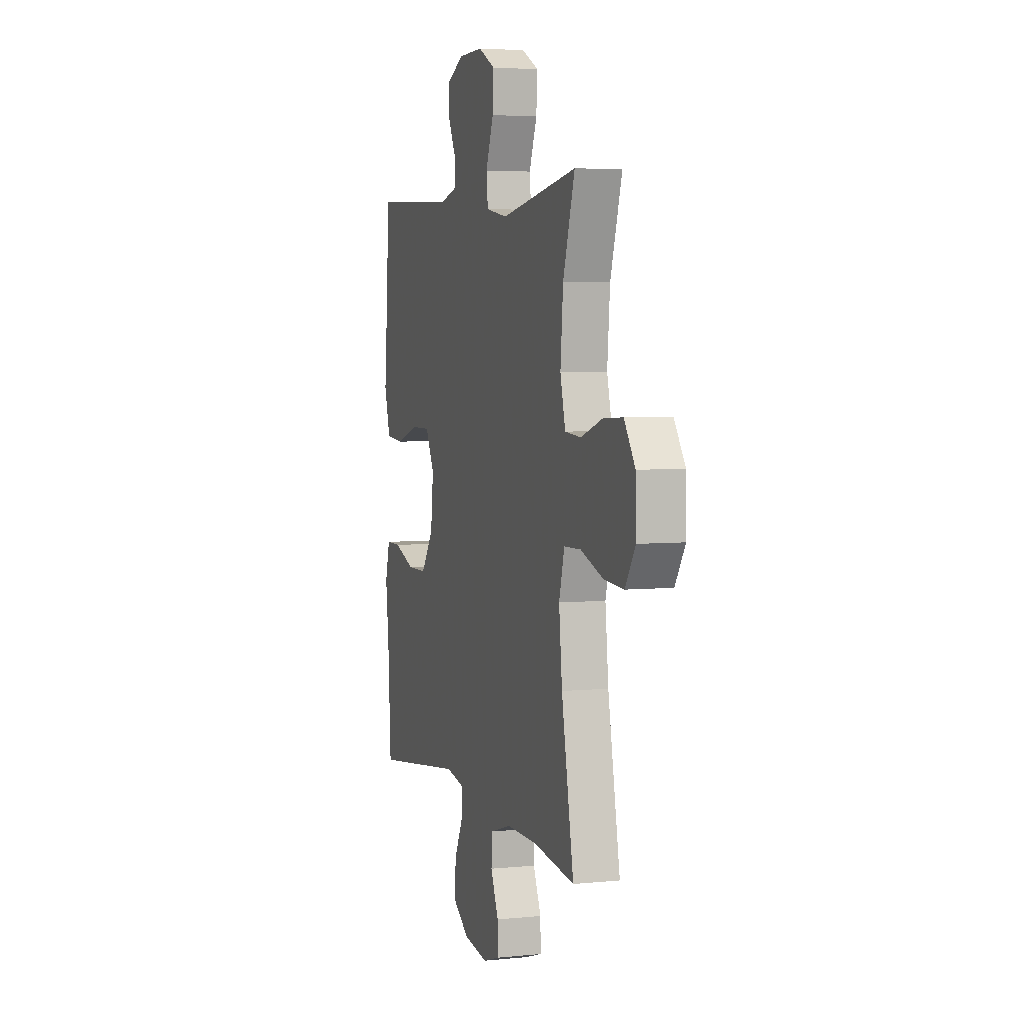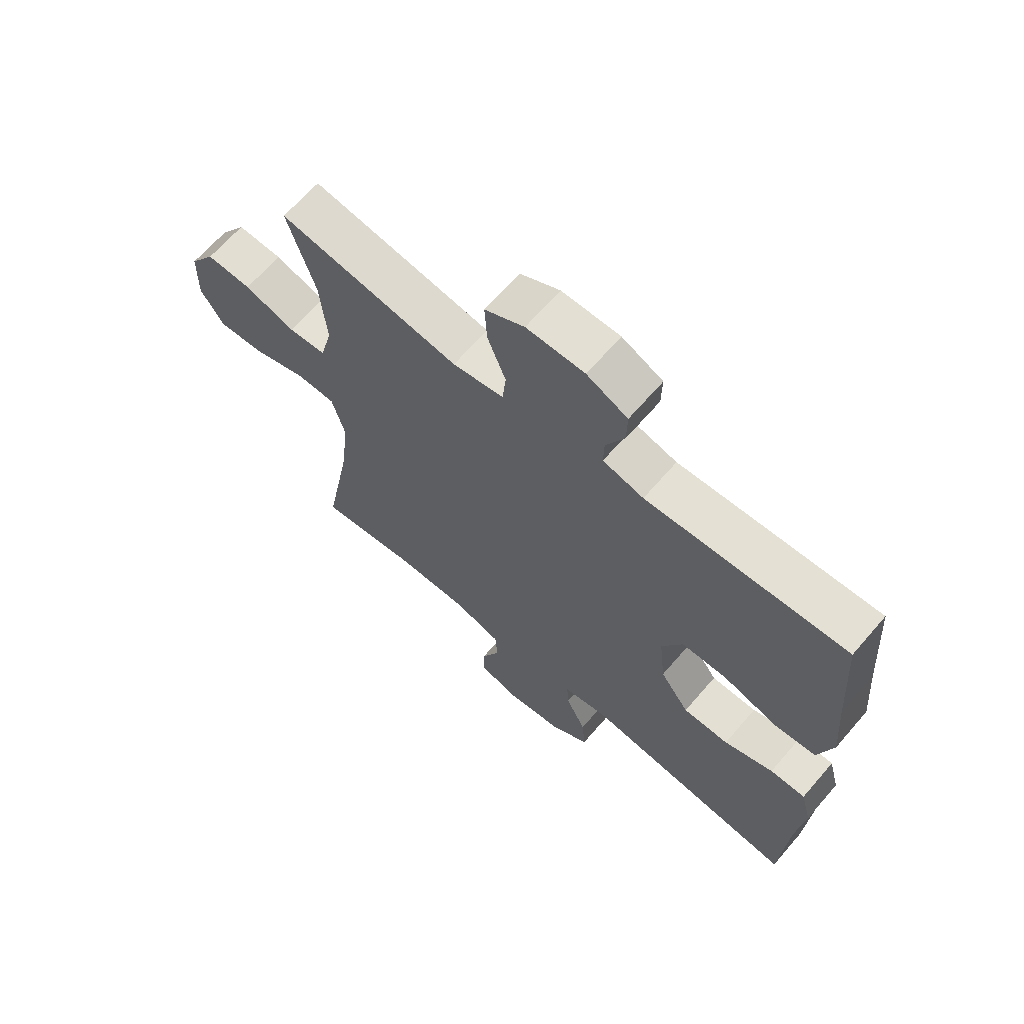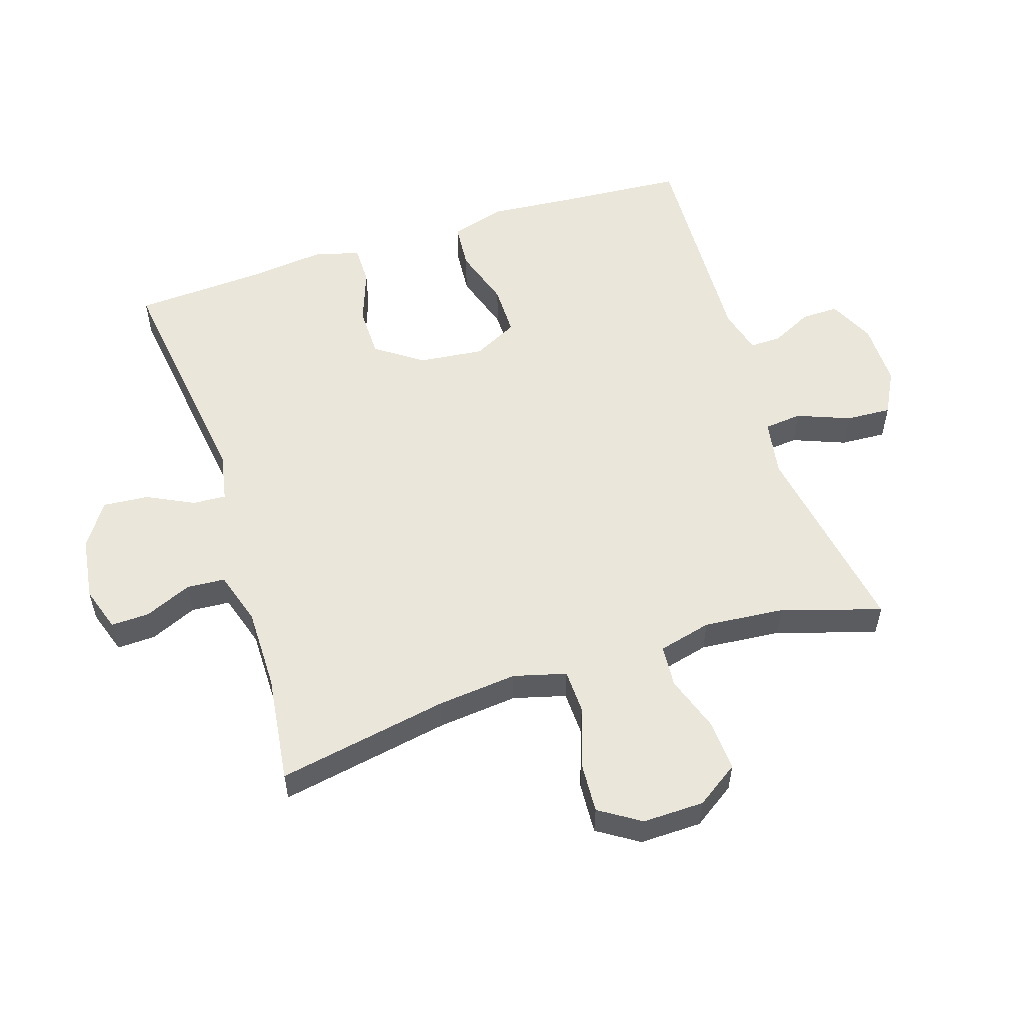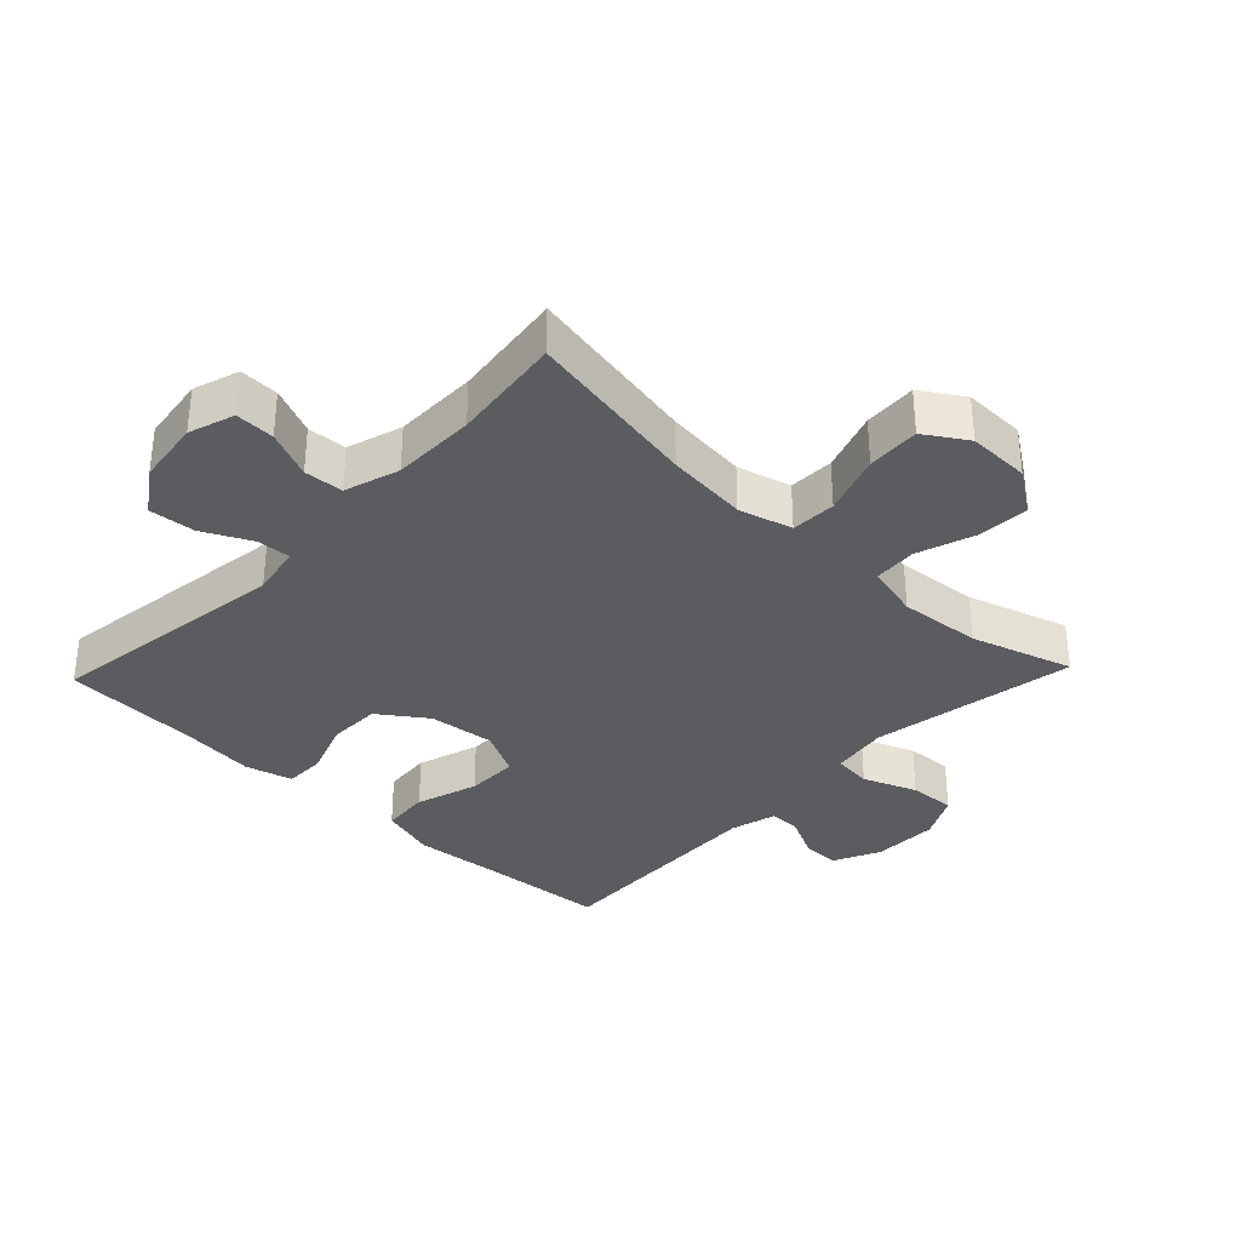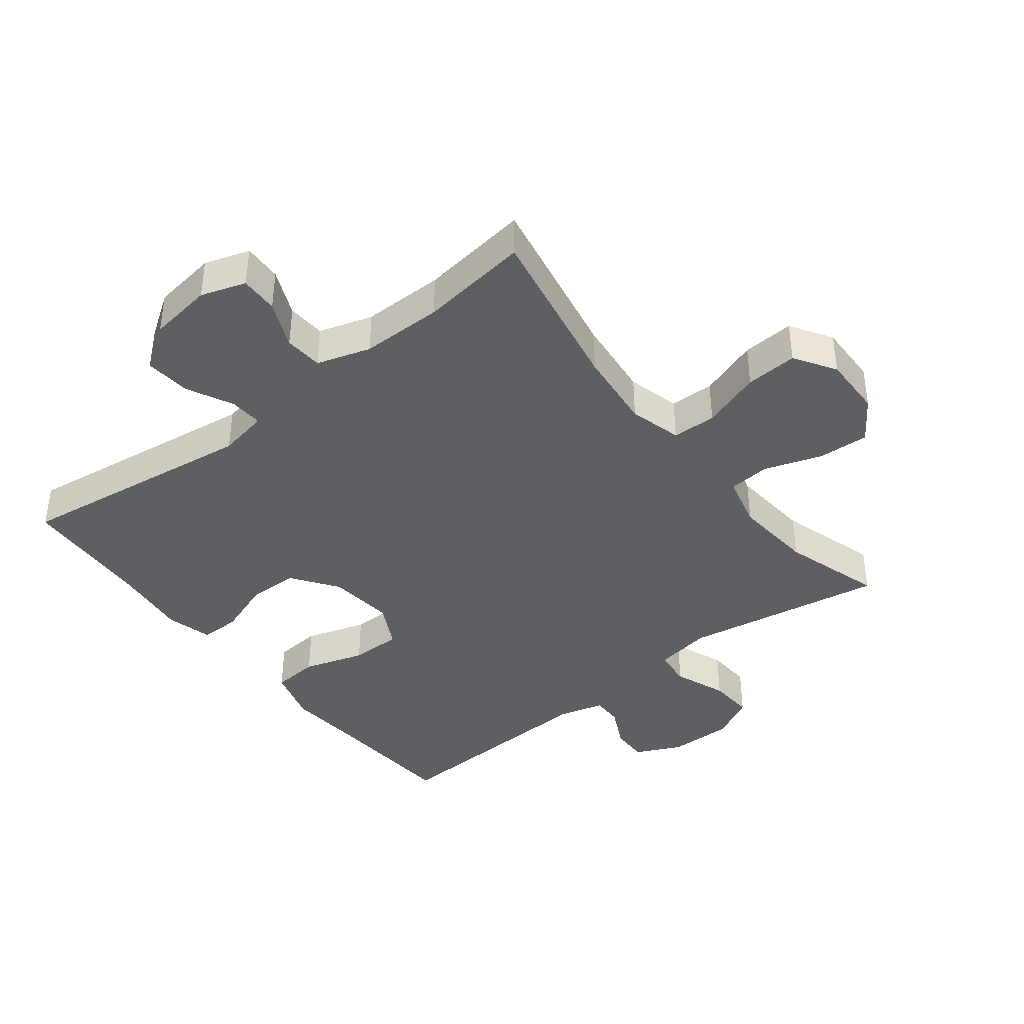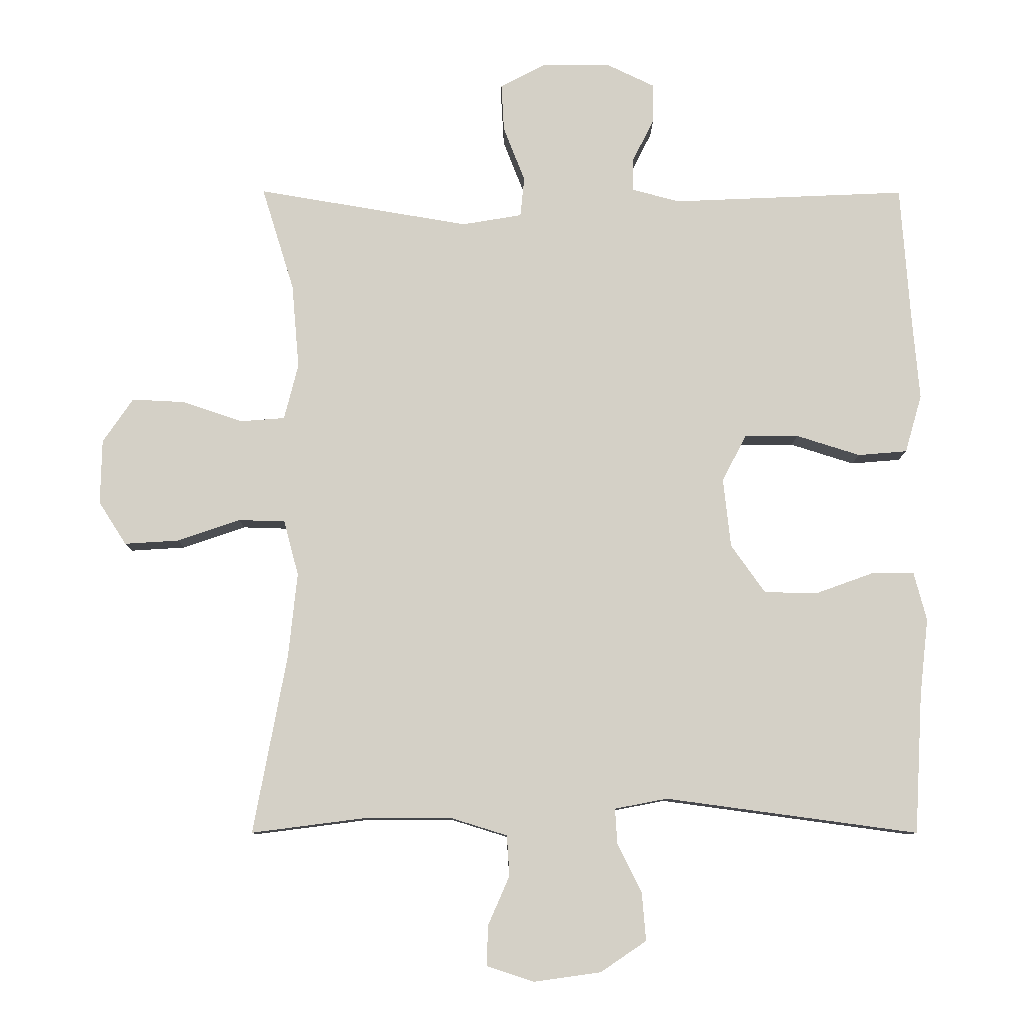
<metadata>
{"format":"obj","ext":"obj","renderer":"f3d","projection":"perspective","resolution":1024,"background":"white","views":[{"elev":4.6,"azim":-107.8,"up":"+Z"},{"elev":66.1,"azim":40.8,"up":"+Z"},{"elev":54.9,"azim":-107.8,"up":"+Y"},{"elev":-34.0,"azim":-133.6,"up":"+Y"},{"elev":-40.2,"azim":-142.0,"up":"+Y"},{"elev":-9.6,"azim":-0.4,"up":"+Z"}]}
</metadata>
<code>
v 0.5 0.07 0.5
v 0.514 0.07 0.301
v 0.525 0.07 0.171
v 0.5 0.07 0.085
v 0.427 0.07 0.079
v 0.332 0.07 0.109
v 0.252 0.07 0.109
v 0.216 0.07 0.039
v 0.227 0.07 -0.063
v 0.278 0.07 -0.135
v 0.358 0.07 -0.136
v 0.444 0.07 -0.105
v 0.506 0.07 -0.105
v 0.525 0.07 -0.177
v 0.512 0.07 -0.291
v 0.5 0.07 -0.5
v 0.124 0.07 -0.449
v 0.046 0.07 -0.464
v 0.049 0.07 -0.516
v 0.085 0.07 -0.589
v 0.091 0.07 -0.66
v 0.023 0.07 -0.706
v -0.077 0.07 -0.72
v -0.147 0.07 -0.697
v -0.145 0.07 -0.637
v -0.113 0.07 -0.564
v -0.117 0.07 -0.504
v -0.201 0.07 -0.478
v -0.329 0.07 -0.478
v -0.5 0.07 -0.5
v -0.45 0.07 -0.233
v -0.437 0.07 -0.108
v -0.459 0.07 -0.026
v -0.528 0.07 -0.024
v -0.621 0.07 -0.056
v -0.702 0.07 -0.061
v -0.743 0.07 0.003
v -0.741 0.07 0.099
v -0.696 0.07 0.165
v -0.617 0.07 0.161
v -0.528 0.07 0.131
v -0.462 0.07 0.136
v -0.441 0.07 0.219
v -0.452 0.07 0.345
v -0.5 0.07 0.5
v -0.185 0.07 0.447
v -0.096 0.07 0.462
v -0.09 0.07 0.521
v -0.122 0.07 0.603
v -0.126 0.07 0.674
v -0.057 0.07 0.71
v 0.044 0.07 0.709
v 0.115 0.07 0.675
v 0.114 0.07 0.617
v 0.082 0.07 0.553
v 0.081 0.07 0.504
v 0.152 0.07 0.485
v 0.5 0 0.5
v 0.514 0 0.301
v 0.525 0 0.171
v 0.5 0 0.085
v 0.427 0 0.079
v 0.332 0 0.109
v 0.252 0 0.109
v 0.216 0 0.039
v 0.227 0 -0.063
v 0.278 0 -0.135
v 0.358 0 -0.136
v 0.444 0 -0.105
v 0.506 0 -0.105
v 0.525 0 -0.177
v 0.512 0 -0.291
v 0.5 0 -0.5
v 0.124 0 -0.449
v 0.046 0 -0.464
v 0.049 0 -0.516
v 0.085 0 -0.589
v 0.091 0 -0.66
v 0.023 0 -0.706
v -0.077 0 -0.72
v -0.147 0 -0.697
v -0.145 0 -0.637
v -0.113 0 -0.564
v -0.117 0 -0.504
v -0.201 0 -0.478
v -0.329 0 -0.478
v -0.5 0 -0.5
v -0.45 0 -0.233
v -0.437 0 -0.108
v -0.459 0 -0.026
v -0.528 0 -0.024
v -0.621 0 -0.056
v -0.702 0 -0.061
v -0.743 0 0.003
v -0.741 0 0.099
v -0.696 0 0.165
v -0.617 0 0.161
v -0.528 0 0.131
v -0.462 0 0.136
v -0.441 0 0.219
v -0.452 0 0.345
v -0.5 0 0.5
v -0.185 0 0.447
v -0.096 0 0.462
v -0.09 0 0.521
v -0.122 0 0.603
v -0.126 0 0.674
v -0.057 0 0.71
v 0.044 0 0.709
v 0.115 0 0.675
v 0.114 0 0.617
v 0.082 0 0.553
v 0.081 0 0.504
v 0.152 0 0.485
f 53 54 55
f 52 53 55
f 51 52 55
f 50 51 55
f 49 50 55
f 48 49 55
f 47 48 55 56
f 44 45 46
f 43 44 46 47
f 47 56 57
f 43 47 57
f 42 43 57
f 39 40 41
f 38 39 41
f 37 38 41
f 36 37 41
f 35 36 41
f 34 35 41
f 33 34 41 42
f 29 30 31
f 28 29 31 32
f 33 42 57
f 32 33 57
f 28 32 57
f 27 28 57
f 24 25 26
f 23 24 26
f 22 23 26
f 21 22 26
f 20 21 26
f 19 20 26
f 15 16 17
f 15 17 18
f 14 15 18
f 13 14 18
f 12 13 18
f 11 12 18
f 10 11 18
f 9 10 18
f 8 9 18
f 4 5 6
f 3 4 6
f 2 3 6
f 2 6 7
f 1 2 7
f 57 1 7
f 27 57 7 8
f 18 19 26 27
f 8 18 27
f 112 111 110
f 112 110 109
f 112 109 108
f 112 108 107
f 112 107 106
f 112 106 105
f 113 112 105 104
f 103 102 101
f 104 103 101 100
f 114 113 104
f 114 104 100
f 114 100 99
f 98 97 96
f 98 96 95
f 98 95 94
f 98 94 93
f 98 93 92
f 98 92 91
f 99 98 91 90
f 88 87 86
f 89 88 86 85
f 114 99 90
f 114 90 89
f 114 89 85
f 114 85 84
f 83 82 81
f 83 81 80
f 83 80 79
f 83 79 78
f 83 78 77
f 83 77 76
f 74 73 72
f 75 74 72
f 75 72 71
f 75 71 70
f 75 70 69
f 75 69 68
f 75 68 67
f 75 67 66
f 75 66 65
f 63 62 61
f 63 61 60
f 63 60 59
f 64 63 59
f 64 59 58
f 64 58 114
f 65 64 114 84
f 84 83 76 75
f 84 75 65
f 1 58 59 2
f 2 59 60 3
f 3 60 61 4
f 4 61 62 5
f 5 62 63 6
f 6 63 64 7
f 7 64 65 8
f 8 65 66 9
f 9 66 67 10
f 10 67 68 11
f 11 68 69 12
f 12 69 70 13
f 13 70 71 14
f 14 71 72 15
f 15 72 73 16
f 16 73 74 17
f 17 74 75 18
f 18 75 76 19
f 19 76 77 20
f 20 77 78 21
f 21 78 79 22
f 22 79 80 23
f 23 80 81 24
f 24 81 82 25
f 25 82 83 26
f 26 83 84 27
f 27 84 85 28
f 28 85 86 29
f 29 86 87 30
f 30 87 88 31
f 31 88 89 32
f 32 89 90 33
f 33 90 91 34
f 34 91 92 35
f 35 92 93 36
f 36 93 94 37
f 37 94 95 38
f 38 95 96 39
f 39 96 97 40
f 40 97 98 41
f 41 98 99 42
f 42 99 100 43
f 43 100 101 44
f 44 101 102 45
f 45 102 103 46
f 46 103 104 47
f 47 104 105 48
f 48 105 106 49
f 49 106 107 50
f 50 107 108 51
f 51 108 109 52
f 52 109 110 53
f 53 110 111 54
f 54 111 112 55
f 55 112 113 56
f 56 113 114 57
f 57 114 58 1

</code>
